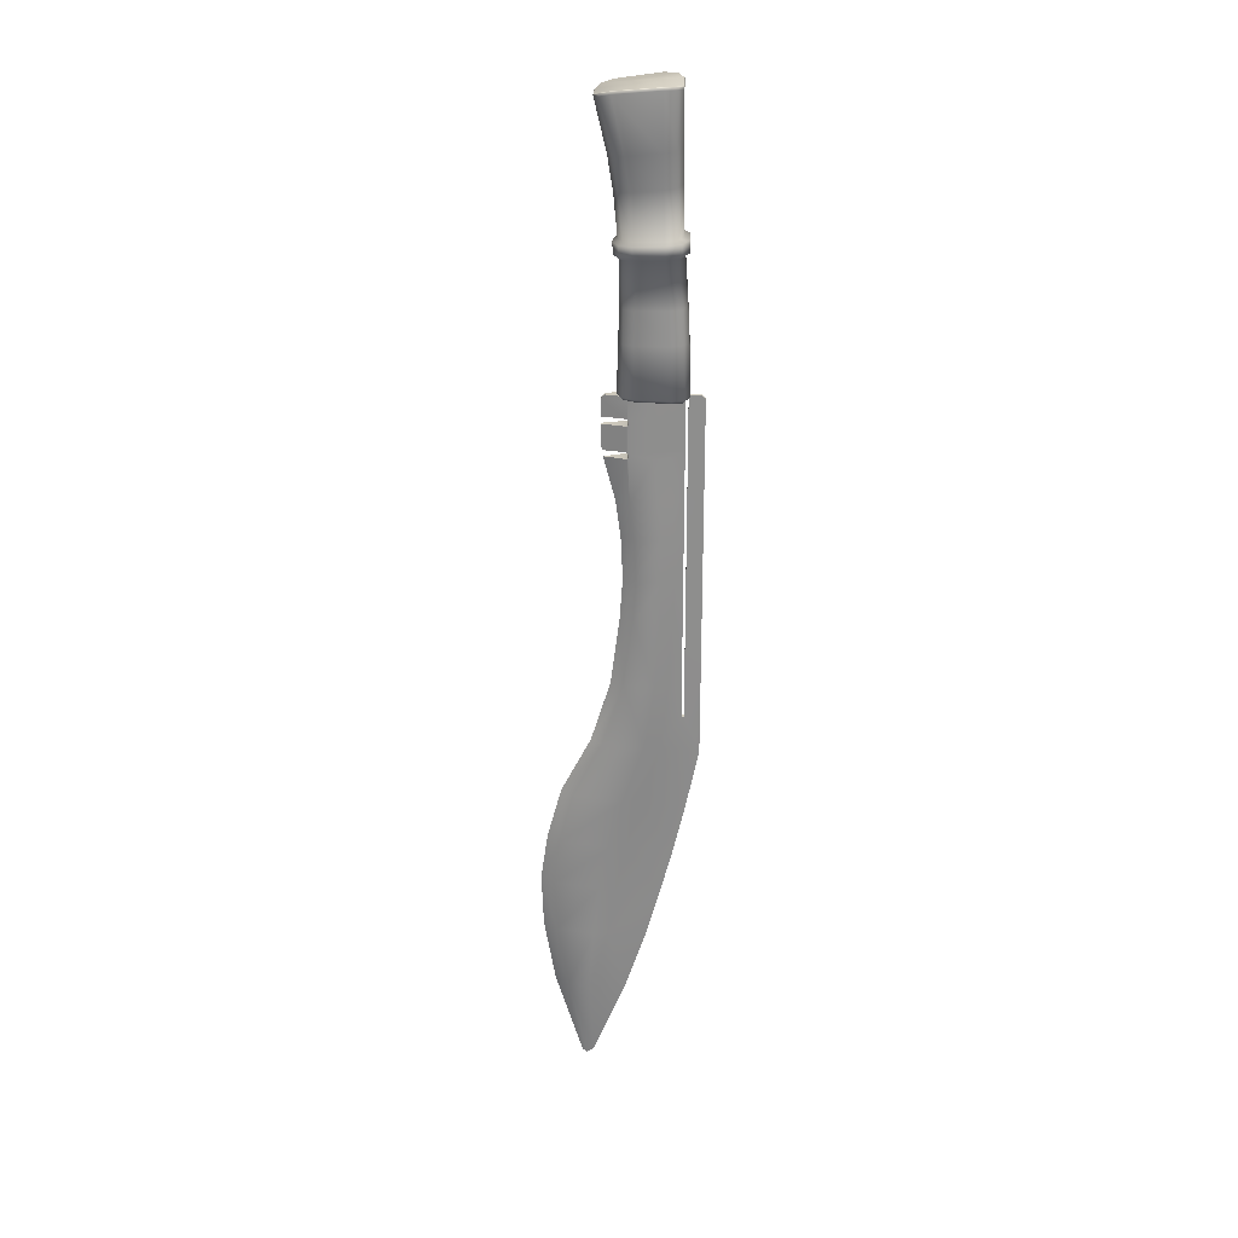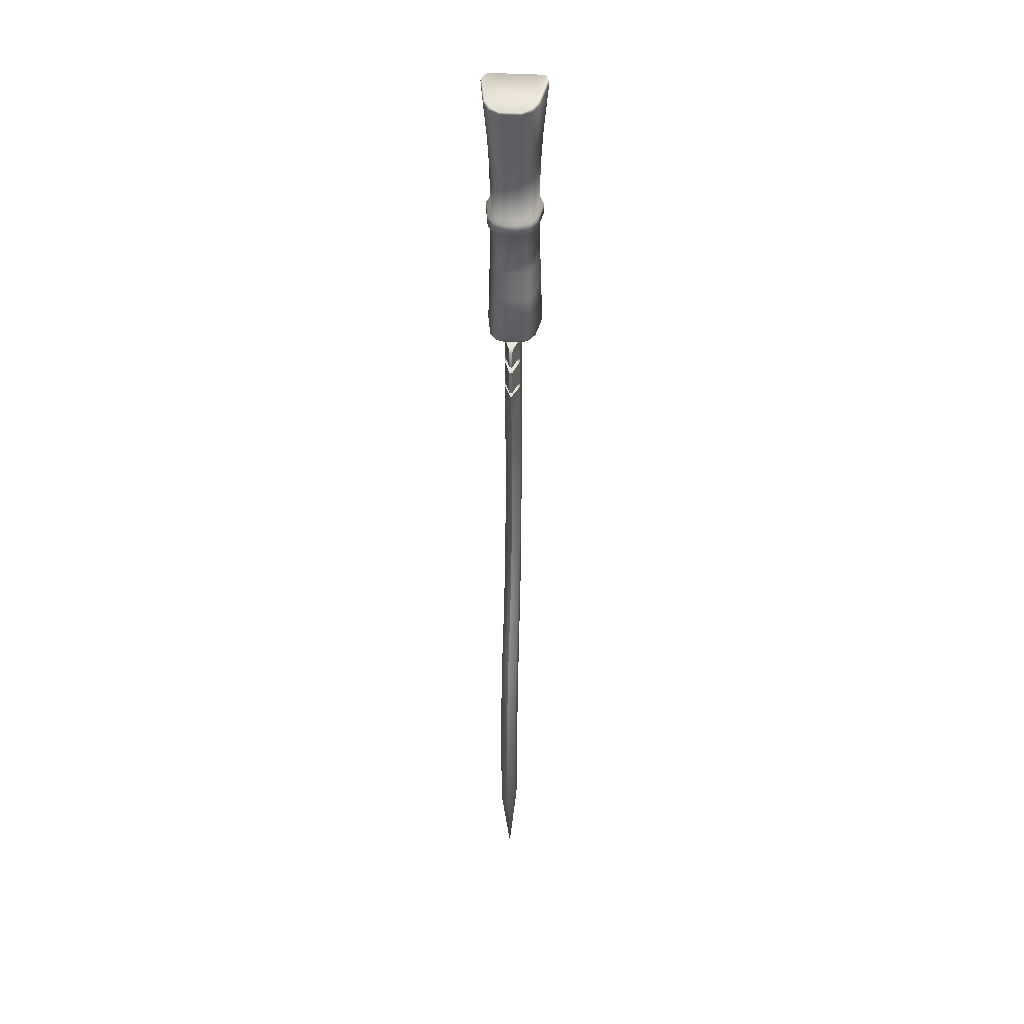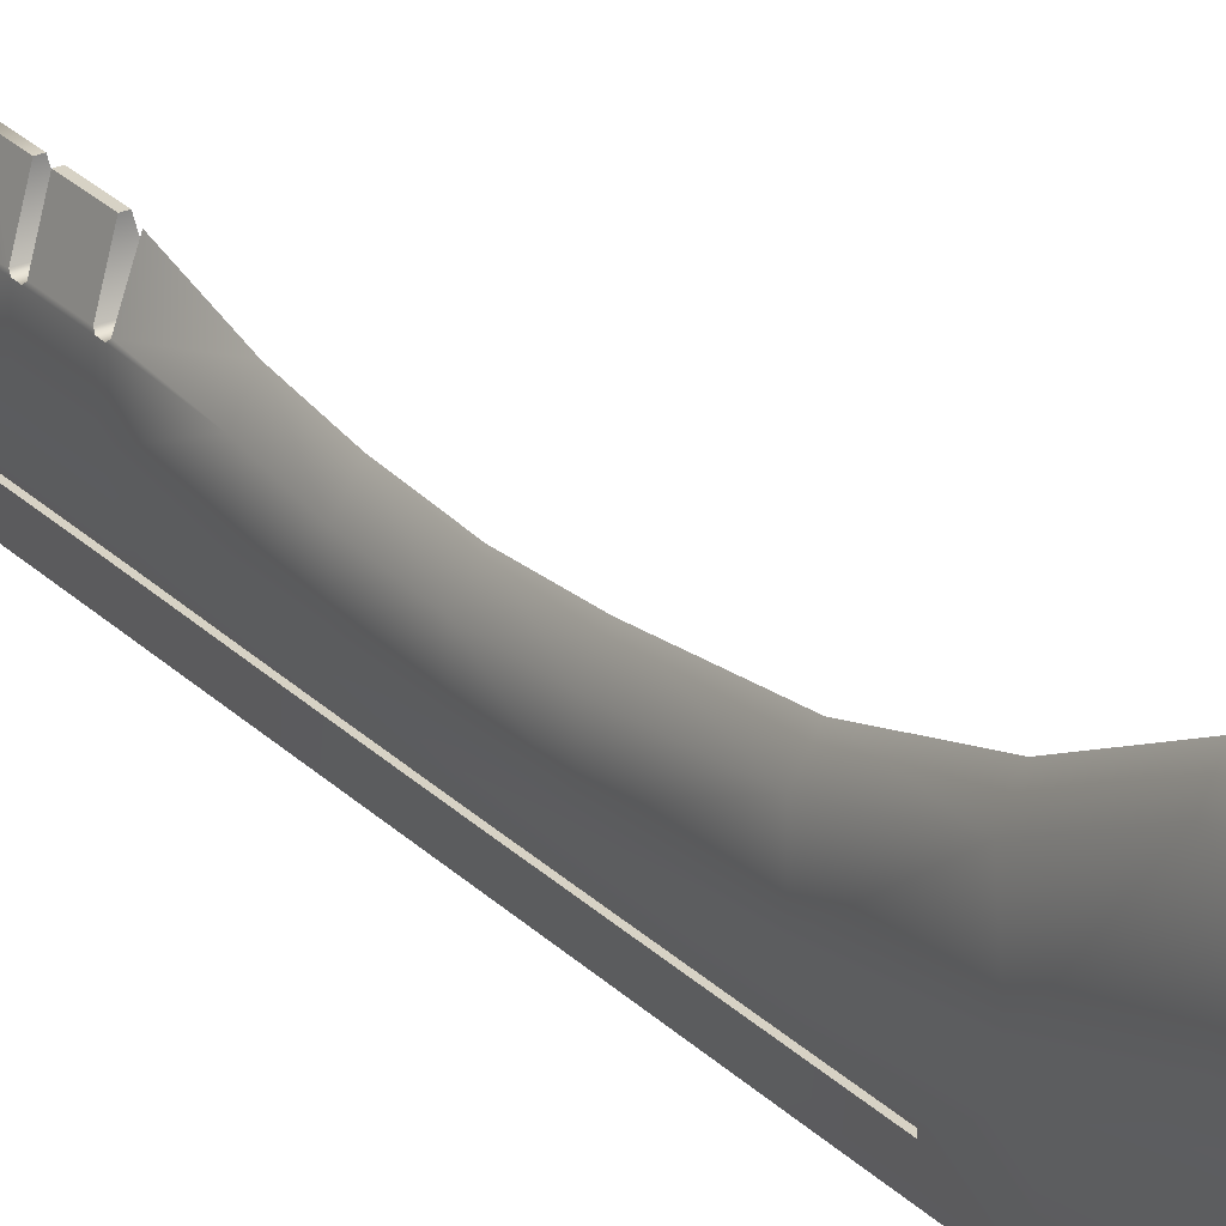
<metadata>
{"format":"obj","ext":"obj","renderer":"f3d","projection":"perspective","resolution":1024,"background":"white","views":[{"elev":25.5,"azim":91.7,"up":"+Y"},{"elev":36.4,"azim":4.3,"up":"+Y"},{"elev":27.4,"azim":-34.2,"up":"+Z"}]}
</metadata>
<code>
v  0.5066 9.135 -1.283
v  -0.5056 9.135 -1.284
v  -0.4521 10.8 -1.228
v  0.4541 10.8 -1.227
v  0.8614 9.026 -0.7213
v  0.7023 9.024 0.396
v  -0.7042 9.023 0.3942
v  -0.8613 9.025 -0.7239
v  -0.9644 9.133 -0.7273
v  -0.8023 9.131 0.4242
v  -0.7649 10.74 0.3688
v  -0.9108 10.78 -0.6717
v  0.9645 9.134 -0.7246
v  0.9119 10.78 -0.6689
v  0.7639 10.74 0.3709
v  0.8004 9.132 0.4265
v  0.9887 13.38 -0.5209
v  0.8382 13.28 -0.5156
v  0.732 13.31 -0.9046
v  0.8443 13.41 -1.001
v  -0.2717 9.131 0.9056
v  0.2689 9.131 0.9064
v  0.2325 10.72 0.8508
v  -0.2343 10.72 0.85
v  0.4225 11.85 -1.173
v  -0.4201 11.85 -1.174
v  -0.3775 13.32 -1.074
v  0.3806 13.32 -1.073
v  0.4244 15.38 -0.9972
v  0.3807 13.88 -1.045
v  -0.3774 13.88 -1.046
v  -0.4203 15.38 -0.9985
v  -0.4851 16.42 -0.9843
v  -0.6423 18.06 -0.9914
v  0.6478 18.06 -0.9895
v  0.4898 16.42 -0.9828
v  -0.8786 11.83 -0.618
v  -0.7416 11.79 0.3545
v  -0.7119 13.23 0.3655
v  -0.8363 13.28 -0.5179
v  -0.8361 13.84 -0.4904
v  -0.7117 13.79 0.3931
v  -0.7409 15.22 0.5238
v  -0.8782 15.32 -0.4452
v  -0.9183 17.96 1.027
v  -1.122 18.12 -0.4117
v  -0.9455 16.36 -0.4252
v  -0.7898 16.25 0.6763
v  0.949 16.36 -0.4227
v  1.126 18.12 -0.4086
v  0.9204 17.96 1.029
v  0.7915 16.25 0.6786
v  0.7421 15.22 0.526
v  0.7126 13.79 0.3951
v  0.8384 13.84 -0.4879
v  0.8812 15.32 -0.4429
v  0.88 11.83 -0.6155
v  0.7124 13.23 0.3675
v  0.7414 11.79 0.3565
v  -0.1812 13.2 0.8466
v  -0.2111 11.77 0.8358
v  0.2099 11.77 0.8363
v  0.1807 13.2 0.847
v  -0.2104 15.16 1.002
v  -0.1811 13.76 0.8741
v  0.1811 13.76 0.8746
v  0.2108 15.16 1.003
v  0.3645 17.77 1.529
v  -0.3634 17.77 1.528
v  -0.256 16.19 1.167
v  0.2567 16.19 1.168
v  -0.8039 10.79 -1.061
v  -0.8573 9.134 -1.117
v  0.843 16.4 -0.8138
v  1.015 18.11 -0.8142
v  -0.5782 10.72 0.7049
v  -0.6156 9.131 0.7605
v  0.6033 16.21 1.019
v  0.7245 17.87 1.379
v  -0.7717 11.84 -1.007
v  -0.7293 13.31 -0.9068
v  -0.7292 13.87 -0.8786
v  -0.7714 15.36 -0.8322
v  -1.01 18.11 -0.8172
v  -0.8386 16.4 -0.8162
v  0.7322 13.87 -0.8767
v  0.775 15.36 -0.83
v  0.7738 11.84 -1.005
v  0.8581 9.135 -1.115
v  0.8053 10.79 -1.058
v  -0.5251 13.21 0.7014
v  -0.5549 11.77 0.6904
v  -0.554 15.18 0.8581
v  -0.5252 13.77 0.7289
v  -0.6022 16.21 1.017
v  -0.7231 17.87 1.377
v  0.5253 13.77 0.7304
v  0.5548 15.18 0.8597
v  0.5541 11.78 0.6921
v  0.5251 13.21 0.7028
v  0.6131 9.131 0.7623
v  0.5767 10.72 0.7066
v  0.8548 13.33 0.4253
v  0.6228 13.3 0.8267
v  0.2093 13.29 1.007
v  -0.2099 13.29 1.007
v  -0.623 13.3 0.825
v  -0.8543 13.32 0.4229
v  -0.9865 13.38 -0.5237
v  -0.8412 13.41 -1.003
v  -0.4094 13.42 -1.223
v  0.4126 13.42 -1.222
v  -0.4094 13.79 -1.205
v  -0.8411 13.77 -0.9856
v  -0.9864 13.75 -0.5062
v  -0.8542 13.69 0.4402
v  -0.623 13.66 0.8424
v  -0.2098 13.65 1.024
v  0.2094 13.65 1.025
v  0.6229 13.66 0.8441
v  0.8549 13.69 0.4425
v  0.9888 13.75 -0.5033
v  0.8442 13.78 -0.9831
v  0.4127 13.79 -1.204
v  -0.7726 9.026 -1.046
v  -0.4852 9.026 -1.183
v  0.4861 9.027 -1.182
v  0.773 9.027 -1.044
v  0.5419 9.023 0.683
v  -0.5441 9.023 0.6817
v  0.2502 9.023 0.8055
v  -0.2529 9.023 0.8047
v  1.084 18.21 -0.4068
v  0.9792 18.2 -0.7975
v  0.6837 17.96 1.374
v  0.8677 18.05 1.031
v  -0.974 18.2 -0.8003
v  -1.079 18.21 -0.4099
v  -0.8656 18.05 1.029
v  -0.6823 17.96 1.372
v  0.8979 18.03 1.037
v  0.7069 17.94 1.391
v  0.358 17.84 1.544
v  1.113 18.19 -0.4083
v  -0.357 17.84 1.543
v  -0.7056 17.94 1.389
v  -0.8962 18.03 1.035
v  0.6411 18.16 -0.9632
v  0.3587 17.87 1.523
v  -0.6354 18.16 -0.965
v  -0.3577 17.87 1.522
v  -1.109 18.19 -0.4113
v  -0.999 18.18 -0.8184
v  -0.6395 18.13 -0.9916
v  0.645 18.14 -0.9898
v  1.004 18.19 -0.8155
g b_low
f 1 2 3 4
f 5 6 7 8
f 9 10 11 12
f 13 14 15 16
f 17 18 19 20
f 21 22 23 24
f 25 26 27 28
f 29 30 31 32
f 33 34 35 36
f 37 38 39 40
f 41 42 43 44
f 45 46 47 48
f 49 50 51 52
f 53 54 55 56
f 57 18 58 59
f 60 61 62 63
f 64 65 66 67
f 68 69 70 71
f 9 12 72 73
f 74 75 50 49
f 76 77 21 24
f 68 71 78 79
f 80 37 40 81
f 82 41 44 83
f 46 84 85 47
f 86 87 56 55
f 18 57 88 19
f 89 90 14 13
f 91 92 61 60
f 64 93 94 65
f 95 70 69 96
f 97 98 67 66
f 99 100 63 62
f 23 22 101 102
f 72 3 2 73
f 74 36 35 75
f 10 77 76 11
f 52 51 79 78
f 81 27 26 80
f 83 32 31 82
f 85 84 34 33
f 30 29 87 86
f 25 28 19 88
f 1 4 90 89
f 38 92 91 39
f 42 94 93 43
f 96 45 48 95
f 98 97 54 53
f 59 58 100 99
f 16 15 102 101
f 29 32 33 36
f 48 47 44 43
f 52 53 56 49
f 67 71 70 64
f 49 56 87 74
f 98 78 71 67
f 47 85 83 44
f 70 95 93 64
f 36 74 87 29
f 98 53 52 78
f 83 85 33 32
f 93 95 48 43
f 99 102 15 59
f 26 25 4 3
f 12 11 38 37
f 14 57 59 15
f 23 62 61 24
f 12 37 80 72
f 61 92 76 24
f 14 90 88 57
f 102 99 62 23
f 80 26 3 72
f 92 38 11 76
f 88 90 4 25
f 58 18 17 103
f 100 58 103 104
f 105 63 100 104
f 60 63 105 106
f 91 60 106 107
f 108 39 91 107
f 39 108 109 40
f 81 40 109 110
f 81 110 111 27
f 28 27 111 112
f 113 114 82 31
f 82 114 115 41
f 115 116 42 41
f 94 42 116 117
f 118 65 94 117
f 118 119 66 65
f 119 120 97 66
f 97 120 121 54
f 54 121 122 55
f 122 123 86 55
f 124 30 86 123
f 124 113 31 30
f 117 116 108 107
f 123 20 112 124
f 111 110 114 113
f 120 119 105 104
f 106 118 117 107
f 20 123 122 17
f 115 114 110 109
f 103 121 120 104
f 105 119 118 106
f 17 122 121 103
f 116 115 109 108
f 113 124 112 111
f 112 20 19 28
f 125 126 127 128
f 125 128 5 8
f 129 130 7 6
f 130 129 131 132
f 13 5 128 89
f 10 7 130 77
f 9 73 125 8
f 22 21 132 131
f 16 6 5 13
f 8 7 10 9
f 2 126 125 73
f 22 131 129 101
f 21 77 130 132
f 129 6 16 101
f 1 89 128 127
f 2 1 127 126
f 133 134 135 136
f 137 138 139 140
f 79 51 141 142
f 143 68 79 142
f 51 50 144 141
f 143 145 69 68
f 145 146 96 69
f 96 146 147 45
f 135 134 148 149
f 149 148 150 151
f 140 151 150 137
f 135 142 141 136
f 142 135 149 143
f 151 145 143 149
f 151 140 146 145
f 147 146 140 139
f 147 139 138 152
f 137 153 152 138
f 153 137 150 154
f 155 154 150 148
f 155 148 134 156
f 134 133 144 156
f 144 133 136 141
f 75 156 144 50
f 75 35 155 156
f 35 34 154 155
f 84 153 154 34
f 152 153 84 46
f 45 147 152 46
v  0.0001 -14.76 1.707
v  0.2724 -11.99 1.828
v  0.2718 -11.9 2.536
v  -0.0001 -14.91 1.939
v  -0.2724 -11.9 2.535
v  -0.2718 -11.99 1.827
v  -0.1469 8.097 -0.6375
v  -0.2718 8.097 -0.1901
v  -0.2719 8.329 -0.1902
v  -0.1468 8.329 -0.6373
v  -0.0007 -11.84 2.977
v  -0.0002 -14.79 2.085
v  -0.0017 -6.246 3.178
v  -0.2735 -6.302 2.737
v  -0.2729 -7.894 2.966
v  -0.0014 -7.839 3.408
v  0.2724 8.329 -0.1893
v  0.2725 8.097 -0.1894
v  0.1482 8.098 -0.637
v  0.1483 8.329 -0.6369
v  -0.1505 -6.571 0.5987
v  -0.1506 -4.821 0.1668
v  -0.0478 -5.006 -1.322
v  -0.0475 -6.762 -0.9175
v  0.1485 7.275 -0.6371
v  0.2725 7.274 -0.1895
v  -0.2717 7.274 -0.1903
v  -0.1468 7.275 -0.6374
v  -0.2737 -4.561 2.263
v  -0.2734 -2.679 1.293
v  -0.2725 -2.806 0.0187
v  -0.2725 -4.754 0.7103
v  -0.2719 1.66 -0.4427
v  -0.2718 -0.5949 -0.2965
v  -0.2726 -0.597 0.6616
v  -0.2726 1.659 0.3707
v  -0.2718 4.428 -0.4581
v  -0.2718 3.048 -0.4889
v  -0.2726 3.047 0.2774
v  -0.2726 4.426 0.3396
v  -0.2724 7.227 0.5546
v  -0.2596 7.272 0.6002
v  -0.2599 8.095 0.6003
v  -0.2724 8.141 0.5546
v  0.1513 -6.571 0.5991
v  0.1512 -8.148 0.933
v  0.0512 -8.328 -0.5137
v  0.0509 -6.762 -0.9174
v  0.1492 -9.921 1.199
v  0.1448 -12.04 1.454
v  0.0506 -12.14 0.6416
v  0.0506 -10.08 -0.0282
v  -0.1467 7.056 -0.6375
v  -0.2717 7.055 -0.1899
v  0.2726 7.055 -0.1891
v  0.1484 7.056 -0.6371
v  0.2709 -9.692 2.905
v  -0.0015 -9.633 3.345
v  -0.0019 -4.506 2.706
v  0.2717 -0.5968 0.6623
v  -0.0009 -0.5979 1.107
v  -0.0017 -2.634 1.736
v  0.2707 -2.679 1.293
v  0.2717 3.047 0.2782
v  -0.0009 3.046 0.7216
v  -0.0008 1.659 0.8145
v  0.2716 1.66 0.3714
v  0.2717 -4.753 0.7111
v  0.1509 -4.821 0.1671
v  0.1492 -2.855 -0.4693
v  0.2717 -2.806 0.0197
v  0.2723 1.661 -0.4419
v  0.2724 -0.5947 -0.2958
v  0.1476 -0.5939 -0.7225
v  0.1458 1.661 -0.8394
v  0.2725 -8.081 1.466
v  0.2712 -7.894 2.967
v  0.272 -9.856 1.677
v  -0.001 5.637 0.9438
v  -0.0007 4.425 0.7835
v  0.2716 4.426 0.3404
v  0.2715 5.639 0.5
v  -0.1488 -9.921 1.199
v  -0.1497 -8.148 0.9327
v  -0.0473 -8.328 -0.5138
v  -0.0481 -10.08 -0.0283
v  -0.272 5.644 -0.3779
v  -0.2726 5.639 0.4992
v  -0.1492 -2.855 -0.4698
v  -0.2733 -9.693 2.904
v  -0.0937 7.057 -1.226
v  -0.0475 7.058 -1.736
v  -0.0479 5.65 -1.736
v  -0.1004 5.647 -1.226
v  0.2705 -4.56 2.264
v  -0.1036 4.43 -1.226
v  -0.0479 4.431 -1.737
v  -0.0479 3.05 -1.737
v  -0.1051 3.049 -1.226
v  0.0507 5.65 -1.736
v  0.0509 7.058 -1.736
v  0.0962 7.057 -1.226
v  0.1023 5.647 -1.226
v  0.1056 4.43 -1.226
v  0.1068 3.049 -1.226
v  0.0505 3.05 -1.736
v  0.0507 4.431 -1.736
v  -0.0478 -0.5919 -1.737
v  -0.0971 -0.5929 -1.227
v  -0.1031 1.661 -1.226
v  -0.0478 1.662 -1.737
v  0.2707 -6.302 2.738
v  0.2721 -6.502 1.149
v  -0.0482 -2.981 -1.735
v  -0.2723 -9.857 1.677
v  0.0508 -0.5919 -1.737
v  0.0506 1.662 -1.737
v  0.1049 1.661 -1.226
v  0.0995 -0.5929 -1.226
v  0.2571 7.054 0.6009
v  -0.001 7.052 1.32
v  0.0507 -5.006 -1.322
v  0.0505 -2.981 -1.734
v  -0.105 -0.5931 -1.145
v  -0.1005 -1.728 -1.145
v  -0.1462 -0.594 -0.7229
v  -0.0934 -1.726 -1.227
v  0.2591 8.327 0.6011
v  0.2717 8.282 0.5555
v  0.271 9.024 0.5555
v  0.2723 4.428 -0.4572
v  0.2724 3.048 -0.4883
v  -0.2717 -8.081 1.465
v  0.2722 5.644 -0.3771
v  -0.2722 -6.502 1.149
v  -0.0481 -12.14 0.6413
v  -0.2576 7.054 0.6002
v  -0.1436 -12.04 1.453
v  -0.1123 4.43 -1.145
v  -0.1141 3.049 -1.145
v  -0.1441 3.049 -0.8768
v  -0.1445 4.429 -0.852
v  -0.1117 1.661 -1.145
v  -0.1448 1.661 -0.8396
v  -0.1454 5.645 -0.7879
v  -0.101 7.057 -1.145
v  -0.1087 5.647 -1.145
v  -0.2726 9.025 -0.1899
v  -0.2733 9.024 0.5548
v  0.2716 9.025 -0.1892
v  0.1454 3.049 -0.8765
v  0.1135 1.661 -1.145
v  0.1158 3.049 -1.145
v  0.0598 9.02 -1.625
v  0.05 8.909 -1.736
v  -0.0483 8.909 -1.736
v  -0.0583 9.02 -1.624
v  -0.1009 7.276 -1.145
v  0.1105 5.647 -1.145
v  0.1466 5.646 -0.7875
v  0.1457 4.429 -0.8516
v  0.1141 4.43 -1.145
v  0.1032 8.098 -1.144
v  0.1034 7.276 -1.144
v  0.1033 8.331 -1.144
v  -0.1476 9.026 -0.6353
v  0.1474 9.026 -0.6369
v  0.1018 9.027 -1.144
v  -0.1011 9.027 -1.144
v  -0.101 8.33 -1.145
v  -0.1011 8.098 -1.145
v  0.2718 8.141 0.5554
v  0.2591 8.095 0.6012
v  0.2594 7.273 0.601
v  0.2718 7.227 0.5552
v  0.0488 8.911 1.359
v  0.0797 9.023 1.247
v  -0.0832 9.022 1.247
v  -0.0524 8.911 1.359
v  -0.2723 7.099 0.5546
v  0.2719 7.099 0.5554
v  0.1035 7.057 -1.144
v  0.1073 -0.5931 -1.145
v  0.1013 -1.728 -1.145
v  0.0943 -1.726 -1.226
v  0.0497 8.094 1.359
v  0.0498 7.271 1.358
v  -0.0516 7.271 1.358
v  -0.0518 8.094 1.358
v  0.0506 8.099 -1.736
v  0.0961 8.098 -1.226
v  0.0961 7.276 -1.226
v  0.0508 7.277 -1.736
v  0.0507 8.332 -1.736
v  0.0962 8.331 -1.225
v  -0.0938 9.019 -1.226
v  0.0946 9.019 -1.225
v  -0.0474 8.099 -1.736
v  -0.0473 8.332 -1.736
v  -0.0472 7.277 -1.736
v  -0.0936 8.098 -1.226
v  -0.0935 8.33 -1.226
v  -0.0936 7.276 -1.226
v  -0.0517 8.326 1.358
v  0.0495 8.326 1.359
v  -0.2599 8.327 0.6005
v  -0.2725 8.281 0.5548
g a_low
f 157 158 159 160
f 161 162 157 160
f 163 164 165 166
f 167 168 159
f 169 170 171 172
f 173 174 175 176
f 177 178 179 180
f 181 175 174 182
f 183 164 163 184
f 185 186 187 188
f 189 190 191 192
f 193 194 195 196
f 197 198 199 200
f 201 202 203 204
f 205 206 207 208
f 209 210 183 184
f 211 212 181 182
f 159 213 214 167
f 170 169 215 185
f 216 217 218 219
f 220 221 222 223
f 224 225 226 227
f 228 229 230 231
f 232 233 213 234
f 235 236 237 238
f 239 240 241 242
f 243 193 196 244
f 178 188 187 245
f 171 246 214 172
f 247 248 249 250
f 195 194 189 192
f 203 202 205 208
f 215 251 219 218
f 252 253 254 255
f 186 191 190 187
f 256 257 258 259
f 222 217 216 223
f 260 261 262 263
f 264 265 266 267
f 268 269 224 251
f 237 236 221 220
f 179 178 245 270
f 271 162 161 246
f 272 273 274 275
f 276 277 235 238
f 278 279 226 225
f 270 279 278 179
f 269 268 233 232
f 280 281 245 282
f 264 270 283 265
f 273 272 264 267
f 253 263 262 254
f 248 257 256 249
f 208 242 241 203
f 284 285 286
f 287 237 220 288
f 229 228 223 216
f 227 219 251 224
f 271 246 171 289
f 241 180 204 203
f 249 256 263 253
f 290 238 237 287
f 254 262 273 267
f 223 228 288 220
f 270 264 272 279
f 216 219 227 229
f 291 170 185 188
f 208 207 292 242
f 168 161 160
f 159 158 234 213
f 289 171 170 291
f 180 179 278 204
f 172 233 268 169
f 246 161 167 214
f 268 251 215 169
f 186 218 217 191
f 221 195 192 222
f 196 236 235 244
f 213 233 172 214
f 215 218 186 185
f 222 192 191 217
f 195 221 236 196
f 293 244 235 277
f 161 168 167
f 157 206 158
f 162 294 157
f 207 157 292
f 160 159 168
f 295 296 297 298
f 297 296 299 300
f 301 209 302 303
f 304 305 286 306
f 307 231 308 309
f 295 298 301 303
f 310 311 312 313
f 314 302 209 184
f 315 316 317 318
f 319 175 181 320
f 319 321 176 175
f 322 323 324 325
f 163 166 326 327
f 184 163 327 314
f 328 329 330 331
f 332 333 334 335
f 336 293 276 337
f 338 212 316 315
f 308 231 230 339
f 318 317 307 309
f 280 282 300 299
f 197 200 164 183
f 322 304 306 323
f 340 281 280 339
f 293 277 276
f 304 322 166 165
f 323 306 173 176
f 240 289 291 177
f 180 241 240 177
f 292 294 239 242
f 189 300 282 190
f 270 245 281 283
f 254 267 266 255
f 287 288 307 317
f 212 211 290 316
f 225 201 204 278
f 341 279 272 275
f 262 261 274 273
f 252 250 249 253
f 297 194 193 298
f 263 256 259 260
f 232 234 205 202
f 210 209 301 243
f 287 317 316 290
f 289 240 239 271
f 298 193 243 301
f 307 288 228 231
f 226 230 229 227
f 201 225 224 269
f 205 234 158 206
f 342 343 330 329
f 344 343 342 345
f 346 347 348 349
f 347 346 350 351
f 352 353 310 313
f 305 334 333 286
f 344 345 199 198
f 346 354 355 350
f 346 349 356 354
f 357 358 355 354
f 350 355 312 311
f 357 354 356 359
f 247 359 356 248
f 356 349 257 248
f 332 335 360 361
f 335 305 362 360
f 351 350 311 353
f 333 332 286
f 313 312 352
f 257 349 348 258
f 211 182 331 337
f 165 363 305 304
f 328 331 182 174
f 183 210 336 197
f 210 243 244 336
f 165 164 200 363
f 321 319 327 326
f 328 174 173 285
f 276 238 337
f 345 342 329 199
f 328 285 363 200
f 284 361 360 362
f 330 343 344 198
f 336 337 331 197
f 324 321 326 325
f 321 324 323 176
f 322 325 326 166
f 212 338 320 181
f 284 362 363 285
f 198 197 331 330
f 199 329 328 200
f 358 351 353 352
f 357 347 351 358
f 247 258 348 359
f 347 357 359 348
f 302 314 320 338
f 327 319 320 314
f 315 303 302 338
f 258 247 250 259
f 259 250 252 260
f 315 318 295 303
f 308 299 296 309
f 255 266 274 261
f 261 260 252 255
f 309 296 295 318
f 280 299 308 339
f 274 266 265 275
f 340 341 283 281
f 275 265 283 341
f 202 201 269 232
f 297 300 189 194
f 187 190 282 245
f 188 178 177 291
f 294 162 271 239
f 332 361 284 286
f 310 353 311
f 334 305 335
f 355 358 352 312
f 173 306 286 285
f 211 337 238 290
f 293 336 244
f 362 305 363
f 340 339 230 226
f 279 341 340 226
f 207 206 157
f 292 157 294

</code>
